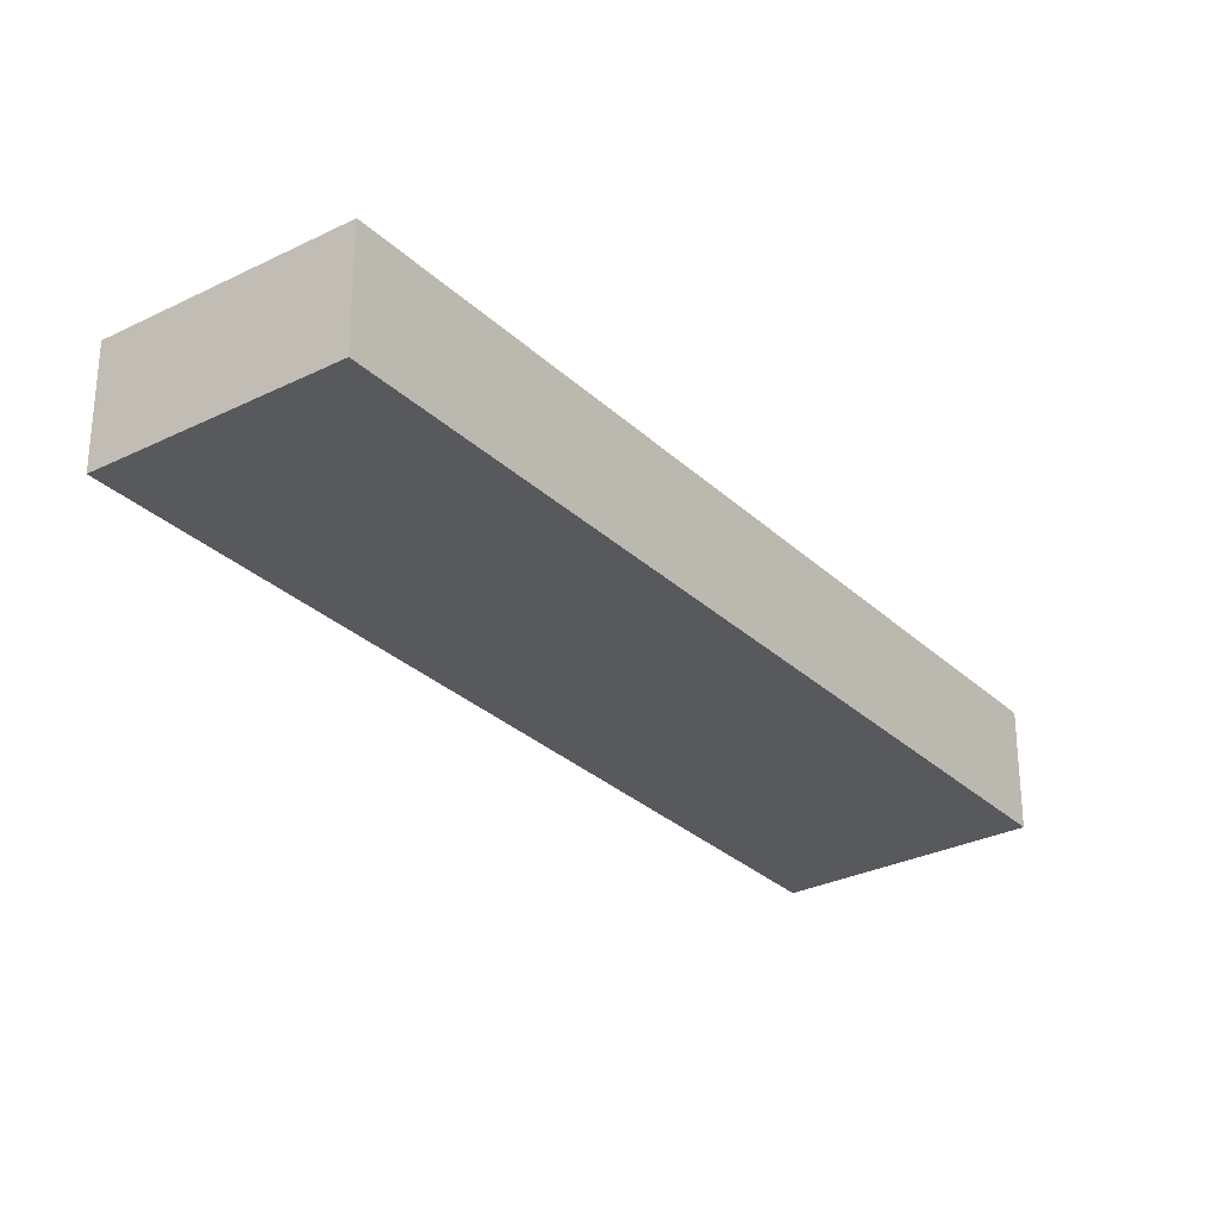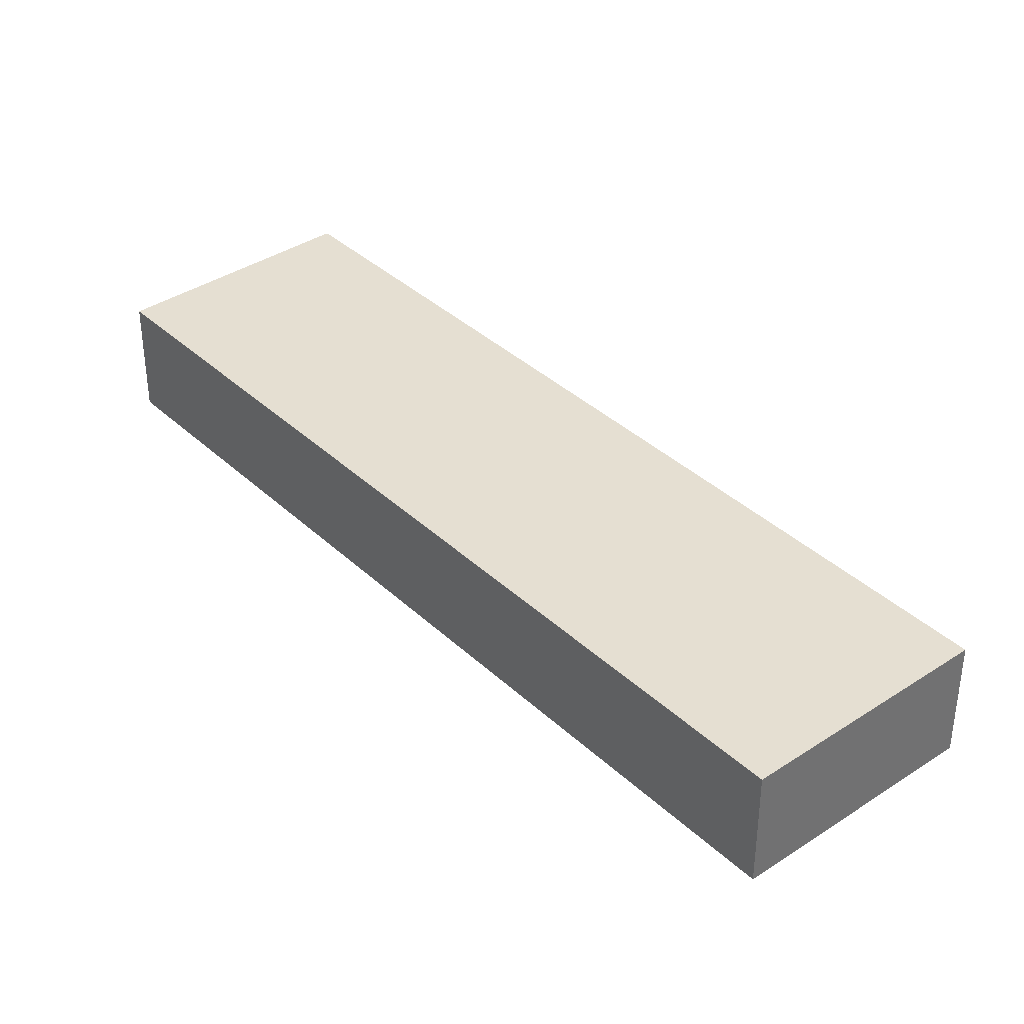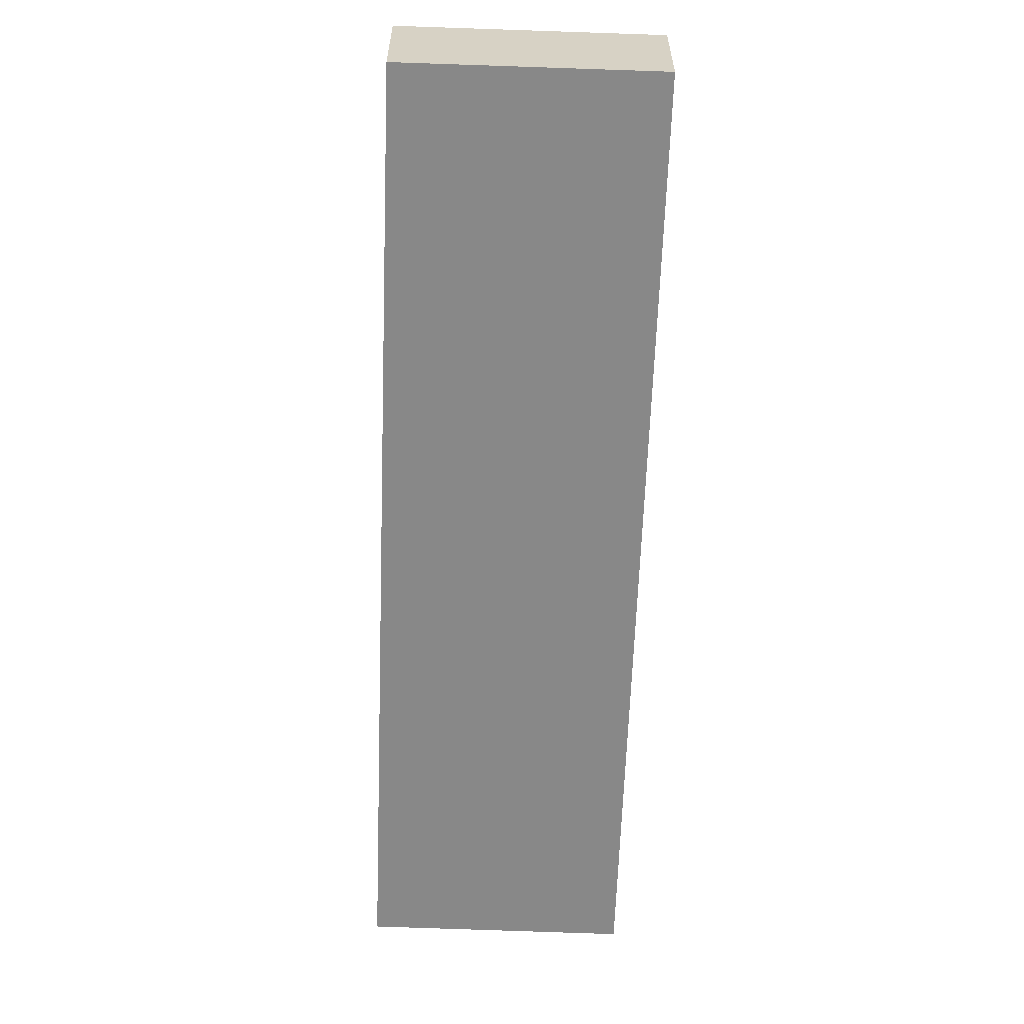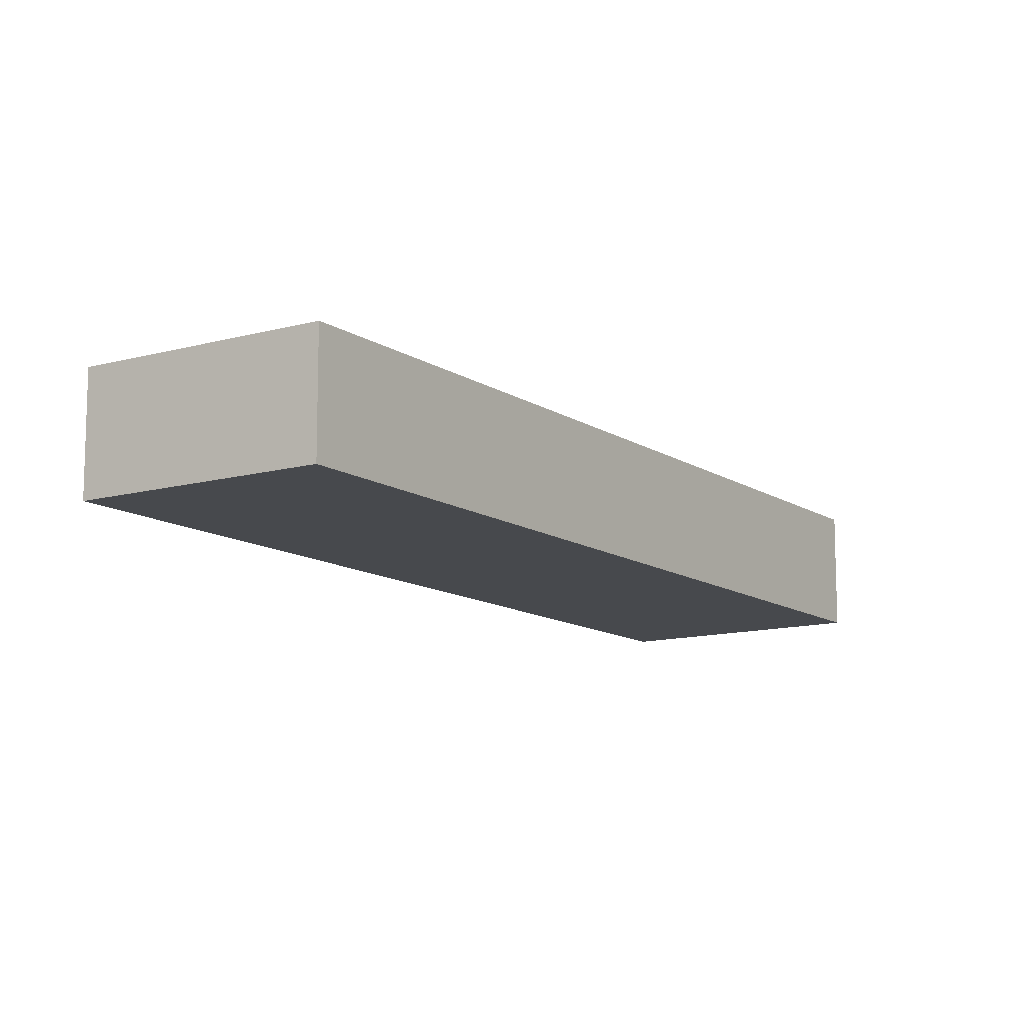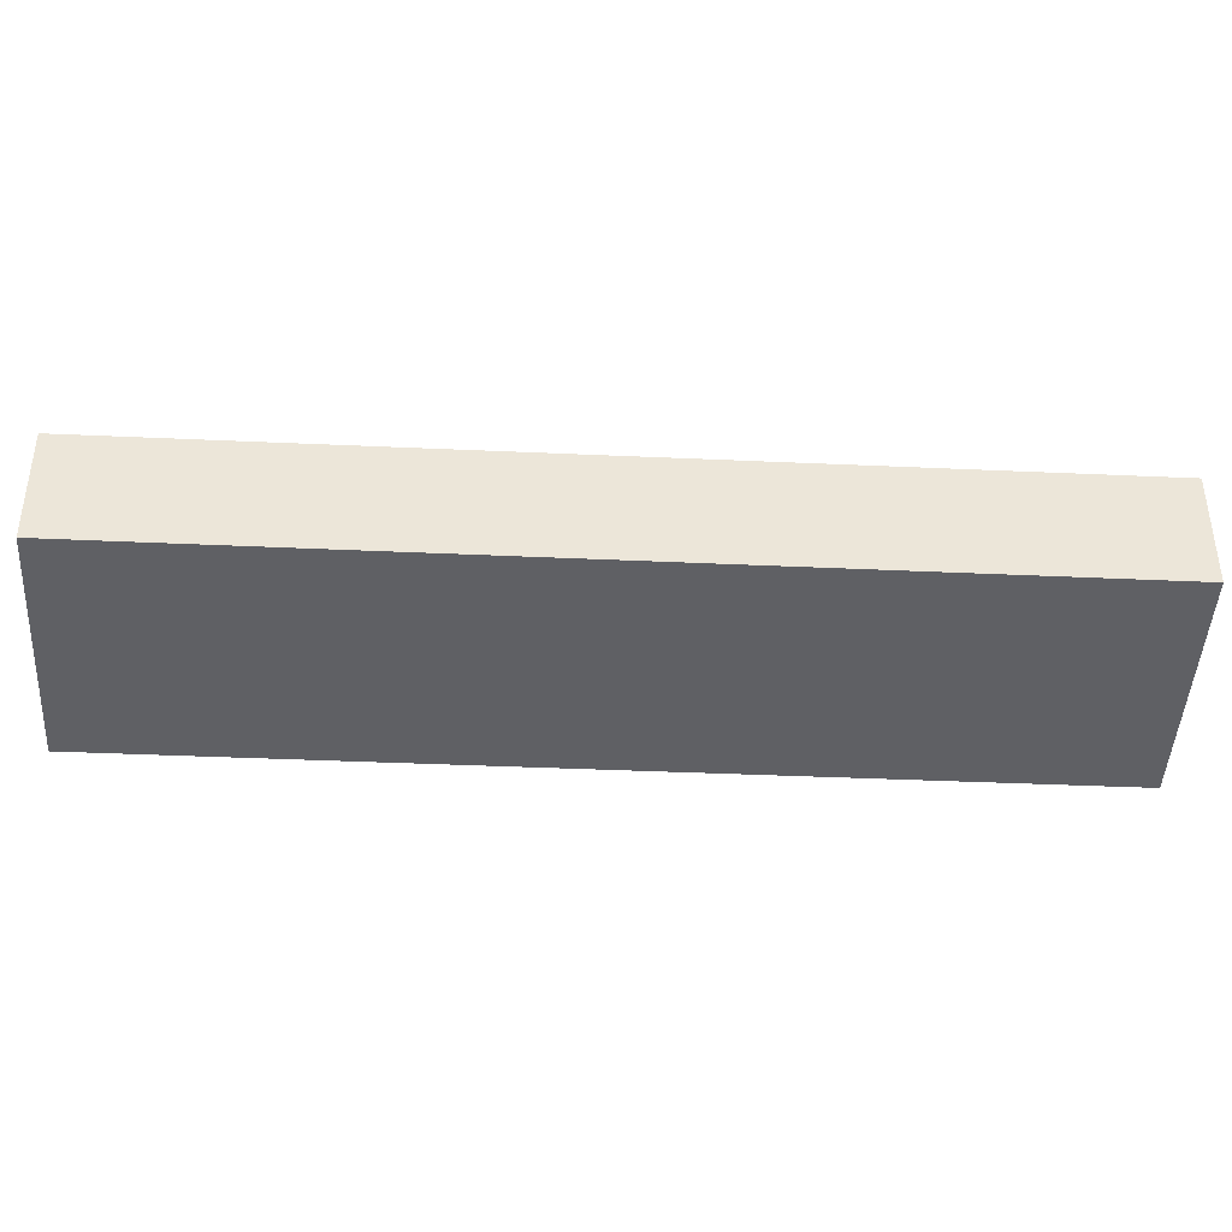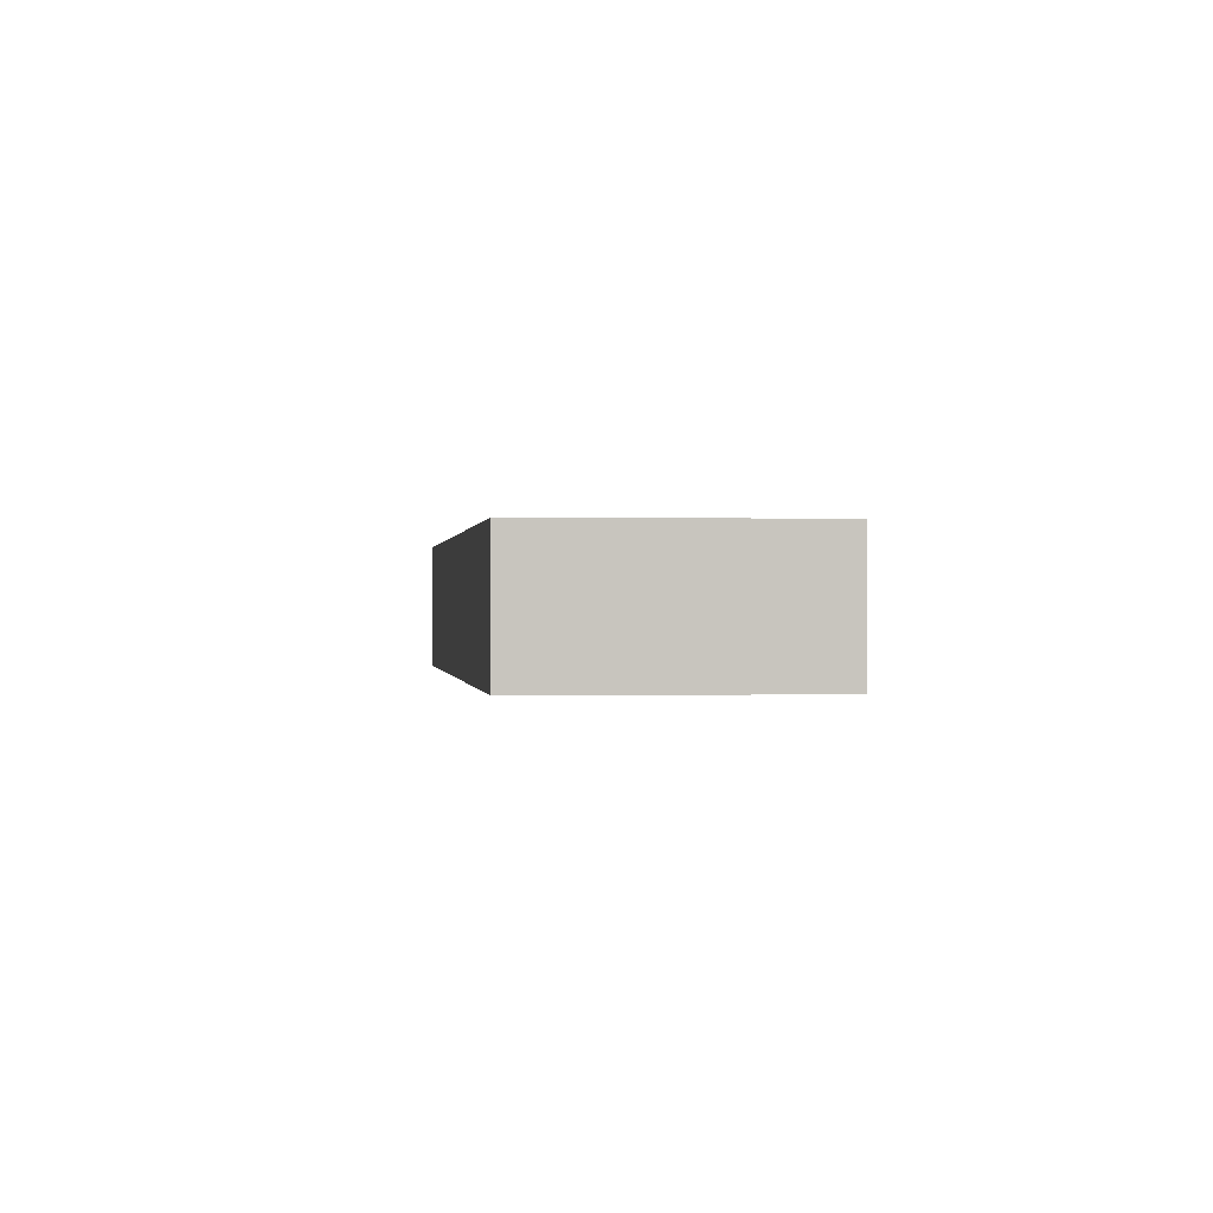
<metadata>
{"format":"obj","ext":"obj","renderer":"f3d","projection":"perspective","resolution":1024,"background":"white","views":[{"elev":-29.5,"azim":70.6,"up":"+Y"},{"elev":37.5,"azim":173.9,"up":"+Y"},{"elev":-62.8,"azim":-147.9,"up":"+Y"},{"elev":-12.0,"azim":67.8,"up":"+Y"},{"elev":-43.4,"azim":-58.8,"up":"+Y"},{"elev":0.0,"azim":-151.9,"up":"+Y"}]}
</metadata>
<code>
v  13.74 7.733 -9.302
v  34.65 7.733 50.91
v  48.24 7.733 41.6
v  0.988 7.733 1.452
v  0 7.733 4.735e-16
v  34.65 -3.117e-15 50.91
v  48.24 -2.548e-15 41.6
v  13.74 5.696e-16 -9.302
v  0 0 0
v  0.988 -8.891e-17 1.452
g defaultobject
f 1 2 3
f 2 1 4
f 4 1 5
f 6 3 2
f 3 6 7
f 7 1 3
f 1 7 8
f 8 5 1
f 5 8 9
f 4 6 2
f 6 4 10
f 10 4 5
f 10 5 9
f 10 7 6
f 7 10 8
f 8 10 9

</code>
